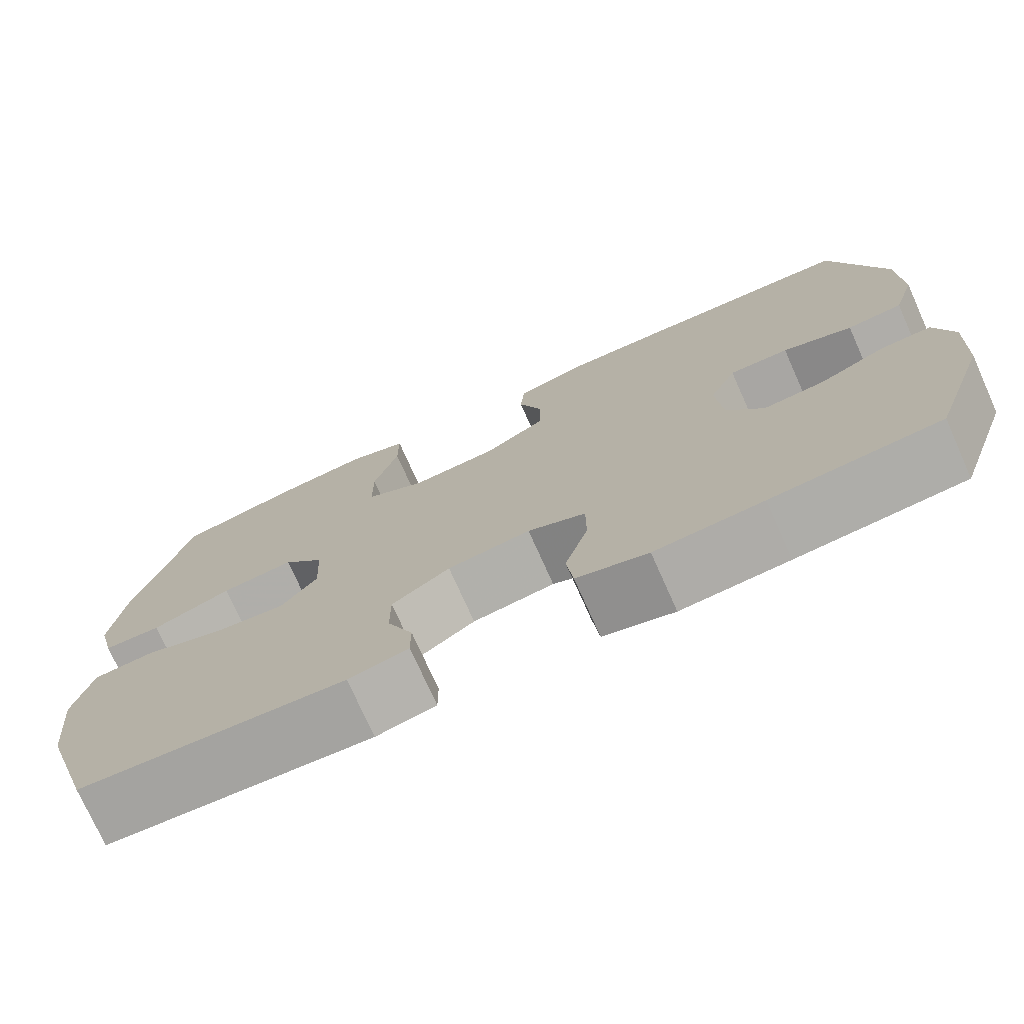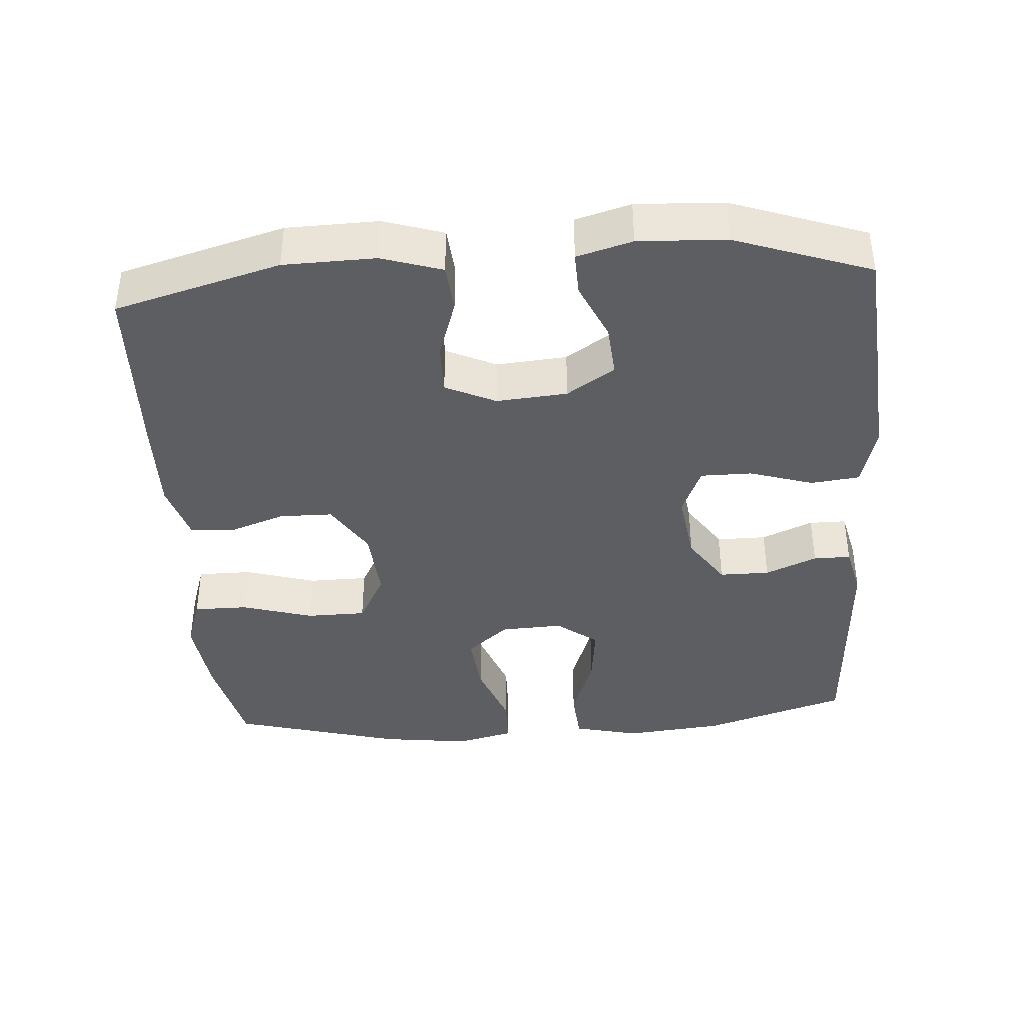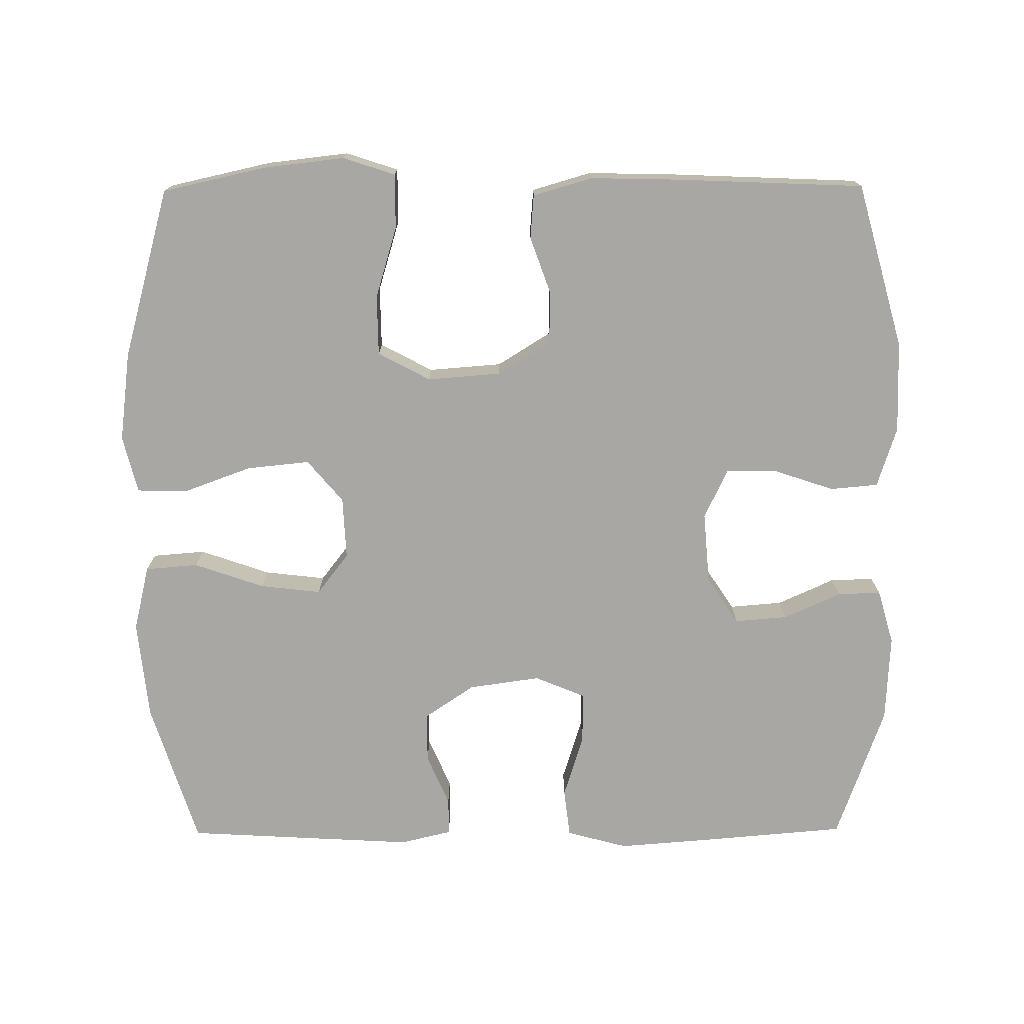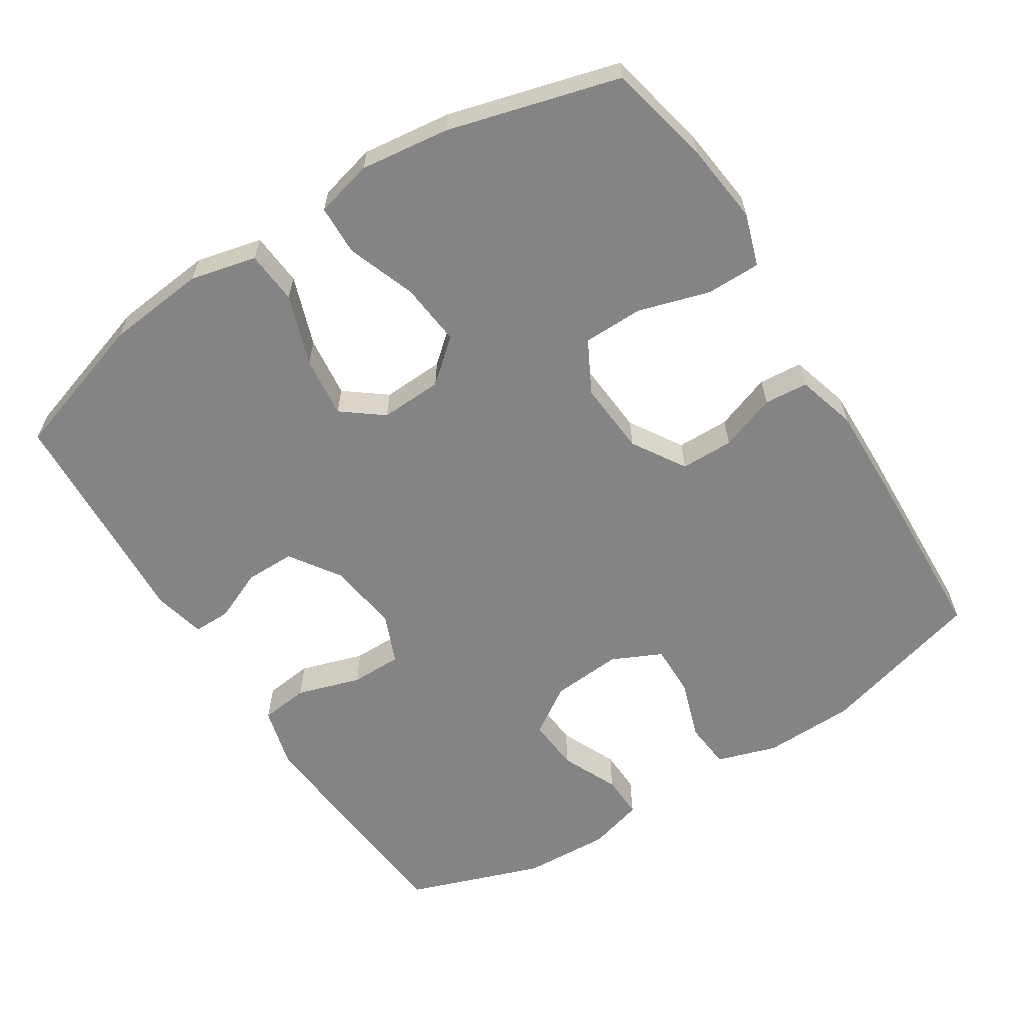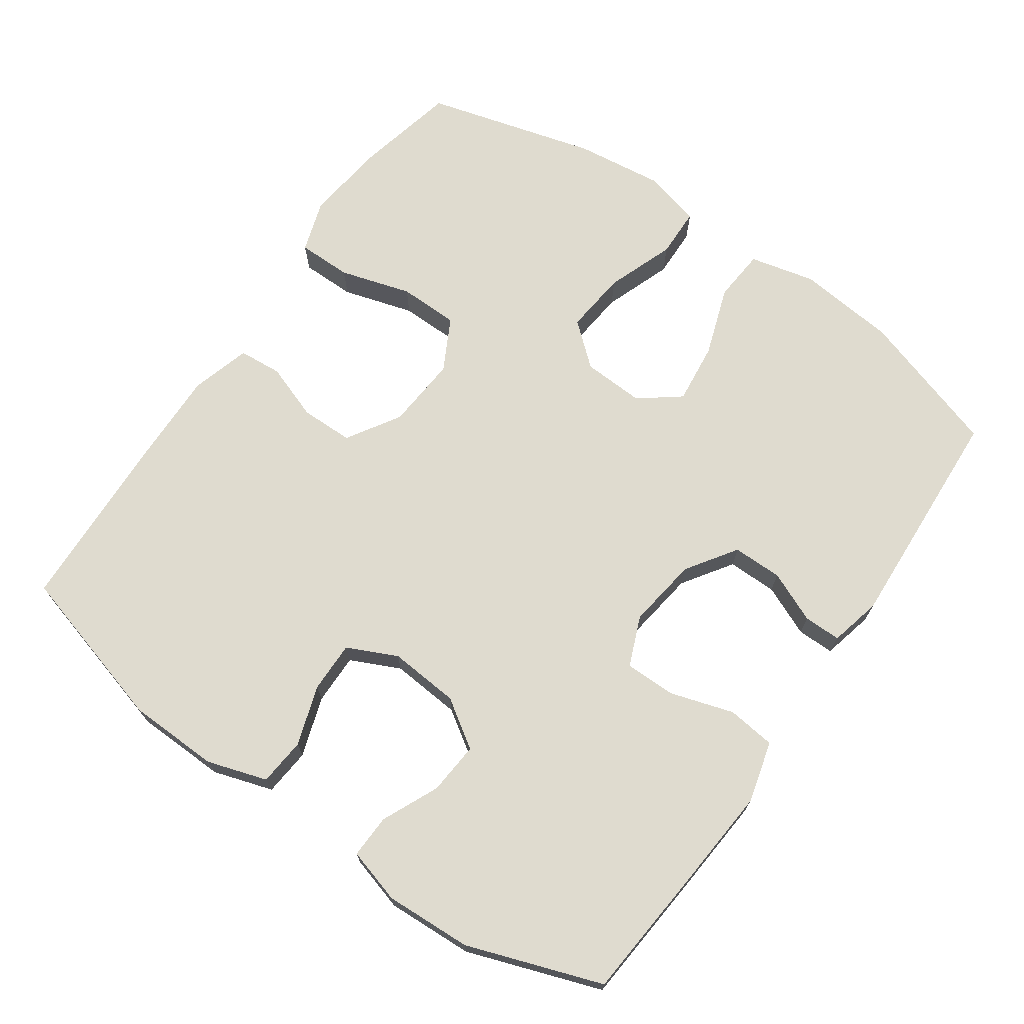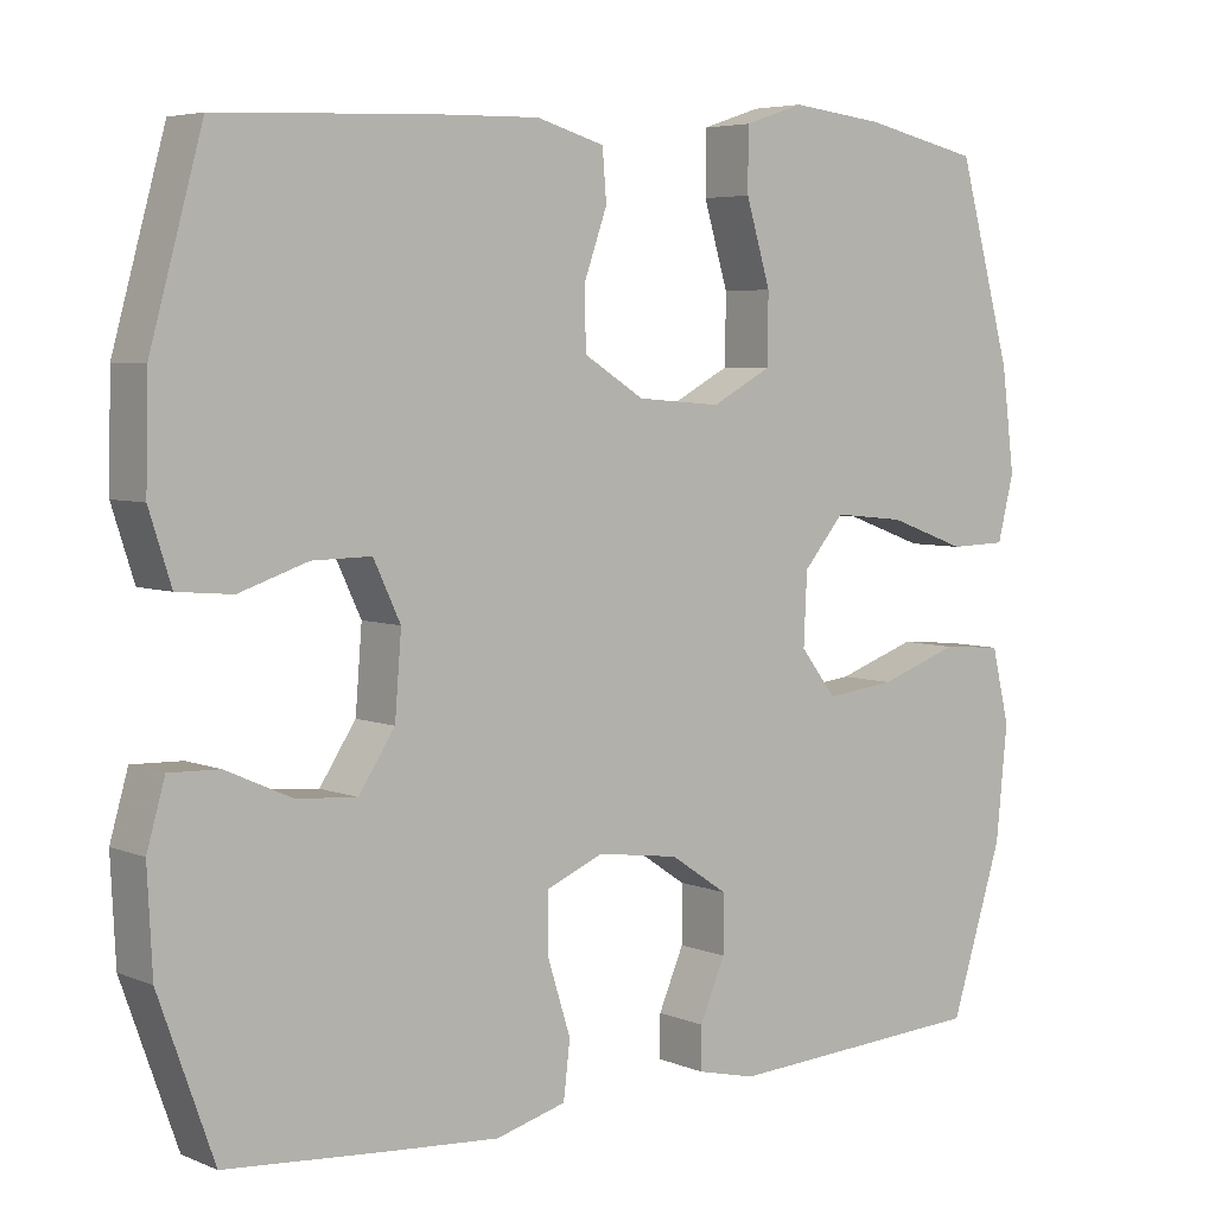
<metadata>
{"format":"obj","ext":"obj","renderer":"f3d","projection":"perspective","resolution":1024,"background":"white","views":[{"elev":-74.8,"azim":24.1,"up":"+Z"},{"elev":-39.2,"azim":94.1,"up":"+Y"},{"elev":-74.5,"azim":0.4,"up":"+Y"},{"elev":-61.3,"azim":-57.5,"up":"+Y"},{"elev":70.5,"azim":125.0,"up":"+Y"},{"elev":5.2,"azim":141.4,"up":"+Z"}]}
</metadata>
<code>
v 0.5 0.07 -0.5
v 0.298 0.07 -0.517
v 0.168 0.07 -0.527
v 0.082 0.07 -0.504
v 0.074 0.07 -0.436
v 0.102 0.07 -0.347
v 0.102 0.07 -0.275
v 0.032 0.07 -0.246
v -0.068 0.07 -0.26
v -0.138 0.07 -0.307
v -0.138 0.07 -0.377
v -0.107 0.07 -0.449
v -0.107 0.07 -0.501
v -0.179 0.07 -0.518
v -0.5 0.07 -0.5
v -0.564 0.07 -0.298
v -0.578 0.07 -0.159
v -0.556 0.07 -0.067
v -0.482 0.07 -0.061
v -0.384 0.07 -0.095
v -0.298 0.07 -0.105
v -0.254 0.07 -0.048
v -0.258 0.07 0.039
v -0.308 0.07 0.098
v -0.396 0.07 0.089
v -0.492 0.07 0.054
v -0.562 0.07 0.056
v -0.582 0.07 0.136
v -0.566 0.07 0.261
v -0.5 0.07 0.5
v -0.356 0.07 0.532
v -0.242 0.07 0.545
v -0.169 0.07 0.521
v -0.169 0.07 0.445
v -0.199 0.07 0.345
v -0.198 0.07 0.261
v -0.125 0.07 0.222
v -0.022 0.07 0.23
v 0.052 0.07 0.276
v 0.053 0.07 0.35
v 0.025 0.07 0.429
v 0.03 0.07 0.49
v 0.113 0.07 0.514
v 0.239 0.07 0.511
v 0.5 0.07 0.5
v 0.564 0.07 0.269
v 0.567 0.07 0.141
v 0.54 0.07 0.057
v 0.473 0.07 0.051
v 0.389 0.07 0.079
v 0.317 0.07 0.08
v 0.284 0.07 0.01
v 0.292 0.07 -0.089
v 0.336 0.07 -0.156
v 0.41 0.07 -0.15
v 0.49 0.07 -0.114
v 0.551 0.07 -0.112
v 0.573 0.07 -0.189
v 0.567 0.07 -0.311
v 0.5 0 -0.5
v 0.298 0 -0.517
v 0.168 0 -0.527
v 0.082 0 -0.504
v 0.074 0 -0.436
v 0.102 0 -0.347
v 0.102 0 -0.275
v 0.032 0 -0.246
v -0.068 0 -0.26
v -0.138 0 -0.307
v -0.138 0 -0.377
v -0.107 0 -0.449
v -0.107 0 -0.501
v -0.179 0 -0.518
v -0.5 0 -0.5
v -0.564 0 -0.298
v -0.578 0 -0.159
v -0.556 0 -0.067
v -0.482 0 -0.061
v -0.384 0 -0.095
v -0.298 0 -0.105
v -0.254 0 -0.048
v -0.258 0 0.039
v -0.308 0 0.098
v -0.396 0 0.089
v -0.492 0 0.054
v -0.562 0 0.056
v -0.582 0 0.136
v -0.566 0 0.261
v -0.5 0 0.5
v -0.356 0 0.532
v -0.242 0 0.545
v -0.169 0 0.521
v -0.169 0 0.445
v -0.199 0 0.345
v -0.198 0 0.261
v -0.125 0 0.222
v -0.022 0 0.23
v 0.052 0 0.276
v 0.053 0 0.35
v 0.025 0 0.429
v 0.03 0 0.49
v 0.113 0 0.514
v 0.239 0 0.511
v 0.5 0 0.5
v 0.564 0 0.269
v 0.567 0 0.141
v 0.54 0 0.057
v 0.473 0 0.051
v 0.389 0 0.079
v 0.317 0 0.08
v 0.284 0 0.01
v 0.292 0 -0.089
v 0.336 0 -0.156
v 0.41 0 -0.15
v 0.49 0 -0.114
v 0.551 0 -0.112
v 0.573 0 -0.189
v 0.567 0 -0.311
f 4 5 6
f 3 4 6
f 2 3 6
f 1 2 6
f 59 1 6
f 58 59 6
f 57 58 6
f 56 57 6
f 55 56 6
f 54 55 6 7
f 53 54 7 8
f 52 53 8 9
f 51 52 9 10
f 48 49 50
f 47 48 50
f 46 47 50
f 45 46 50
f 44 45 50
f 43 44 50
f 42 43 50
f 41 42 50
f 40 41 50
f 39 40 50 51
f 38 39 51 10
f 33 34 35
f 32 33 35
f 31 32 35
f 30 31 35
f 29 30 35
f 28 29 35
f 27 28 35
f 26 27 35
f 25 26 35
f 24 25 35 36
f 23 24 36 37
f 18 19 20
f 17 18 20
f 16 17 20
f 15 16 20
f 14 15 20
f 13 14 20
f 12 13 20
f 11 12 20
f 10 11 20 21
f 37 38 10
f 23 37 10
f 22 23 10
f 10 21 22
f 65 64 63
f 65 63 62
f 65 62 61
f 65 61 60
f 65 60 118
f 65 118 117
f 65 117 116
f 65 116 115
f 65 115 114
f 66 65 114 113
f 67 66 113 112
f 68 67 112 111
f 69 68 111 110
f 109 108 107
f 109 107 106
f 109 106 105
f 109 105 104
f 109 104 103
f 109 103 102
f 109 102 101
f 109 101 100
f 109 100 99
f 110 109 99 98
f 69 110 98 97
f 94 93 92
f 94 92 91
f 94 91 90
f 94 90 89
f 94 89 88
f 94 88 87
f 94 87 86
f 94 86 85
f 94 85 84
f 95 94 84 83
f 96 95 83 82
f 79 78 77
f 79 77 76
f 79 76 75
f 79 75 74
f 79 74 73
f 79 73 72
f 79 72 71
f 79 71 70
f 80 79 70 69
f 69 97 96
f 69 96 82
f 69 82 81
f 81 80 69
f 1 60 61 2
f 2 61 62 3
f 3 62 63 4
f 4 63 64 5
f 5 64 65 6
f 6 65 66 7
f 7 66 67 8
f 8 67 68 9
f 9 68 69 10
f 10 69 70 11
f 11 70 71 12
f 12 71 72 13
f 13 72 73 14
f 14 73 74 15
f 15 74 75 16
f 16 75 76 17
f 17 76 77 18
f 18 77 78 19
f 19 78 79 20
f 20 79 80 21
f 21 80 81 22
f 22 81 82 23
f 23 82 83 24
f 24 83 84 25
f 25 84 85 26
f 26 85 86 27
f 27 86 87 28
f 28 87 88 29
f 29 88 89 30
f 30 89 90 31
f 31 90 91 32
f 32 91 92 33
f 33 92 93 34
f 34 93 94 35
f 35 94 95 36
f 36 95 96 37
f 37 96 97 38
f 38 97 98 39
f 39 98 99 40
f 40 99 100 41
f 41 100 101 42
f 42 101 102 43
f 43 102 103 44
f 44 103 104 45
f 45 104 105 46
f 46 105 106 47
f 47 106 107 48
f 48 107 108 49
f 49 108 109 50
f 50 109 110 51
f 51 110 111 52
f 52 111 112 53
f 53 112 113 54
f 54 113 114 55
f 55 114 115 56
f 56 115 116 57
f 57 116 117 58
f 58 117 118 59
f 59 118 60 1

</code>
